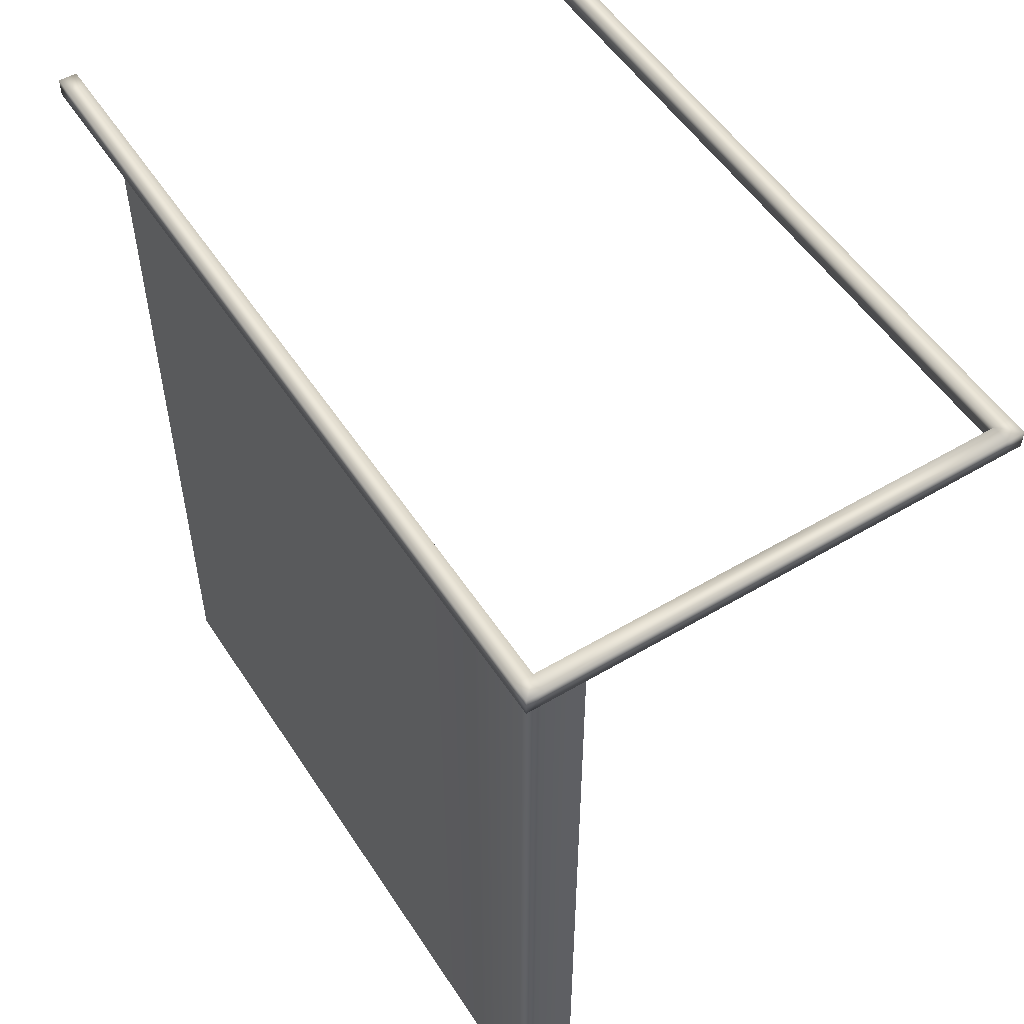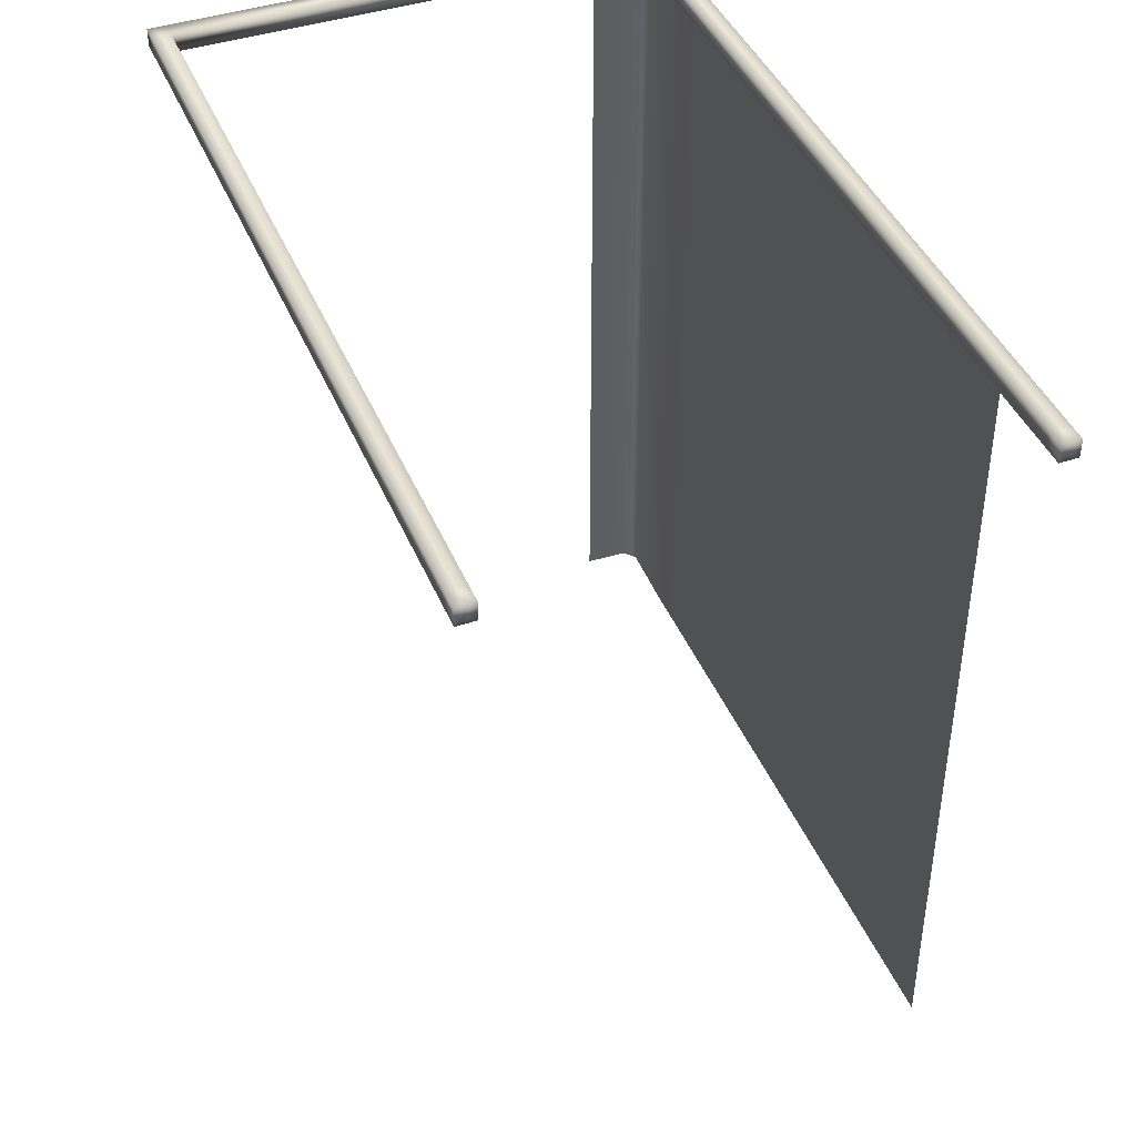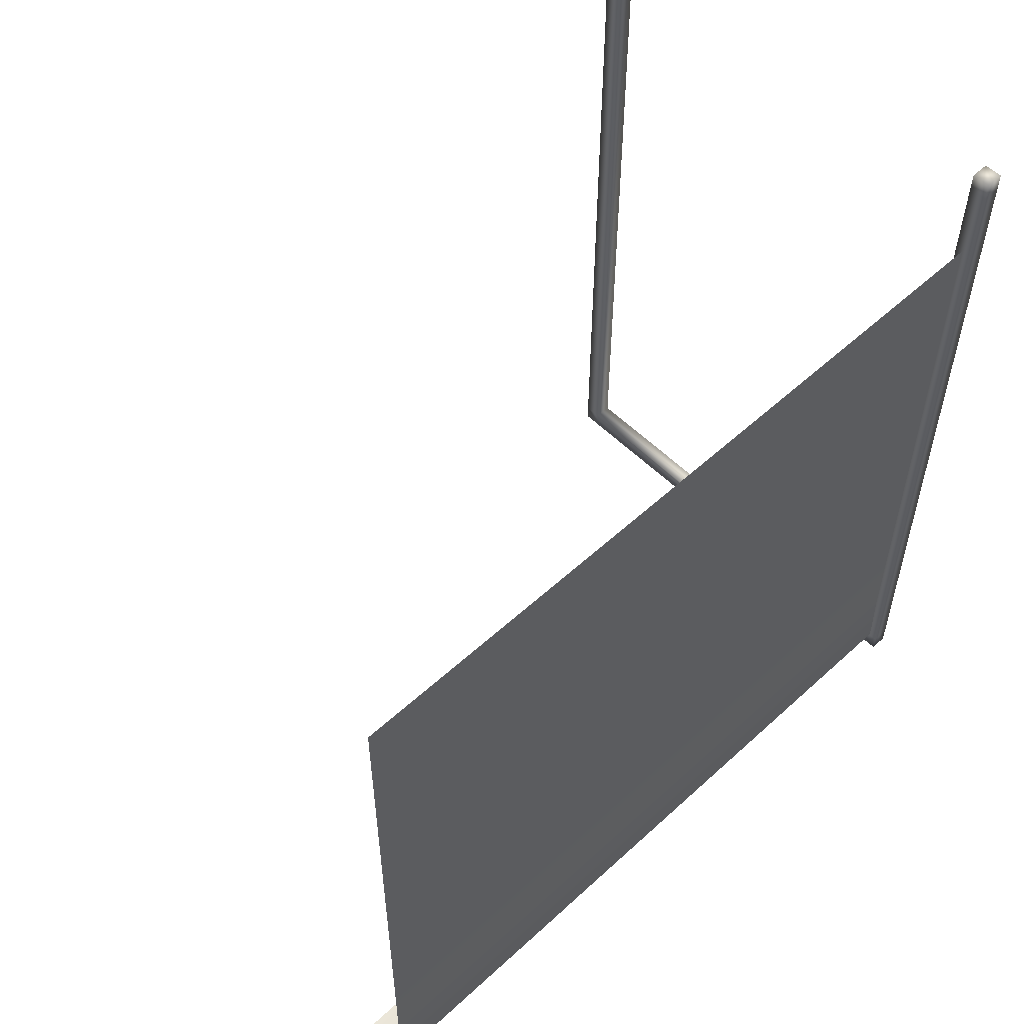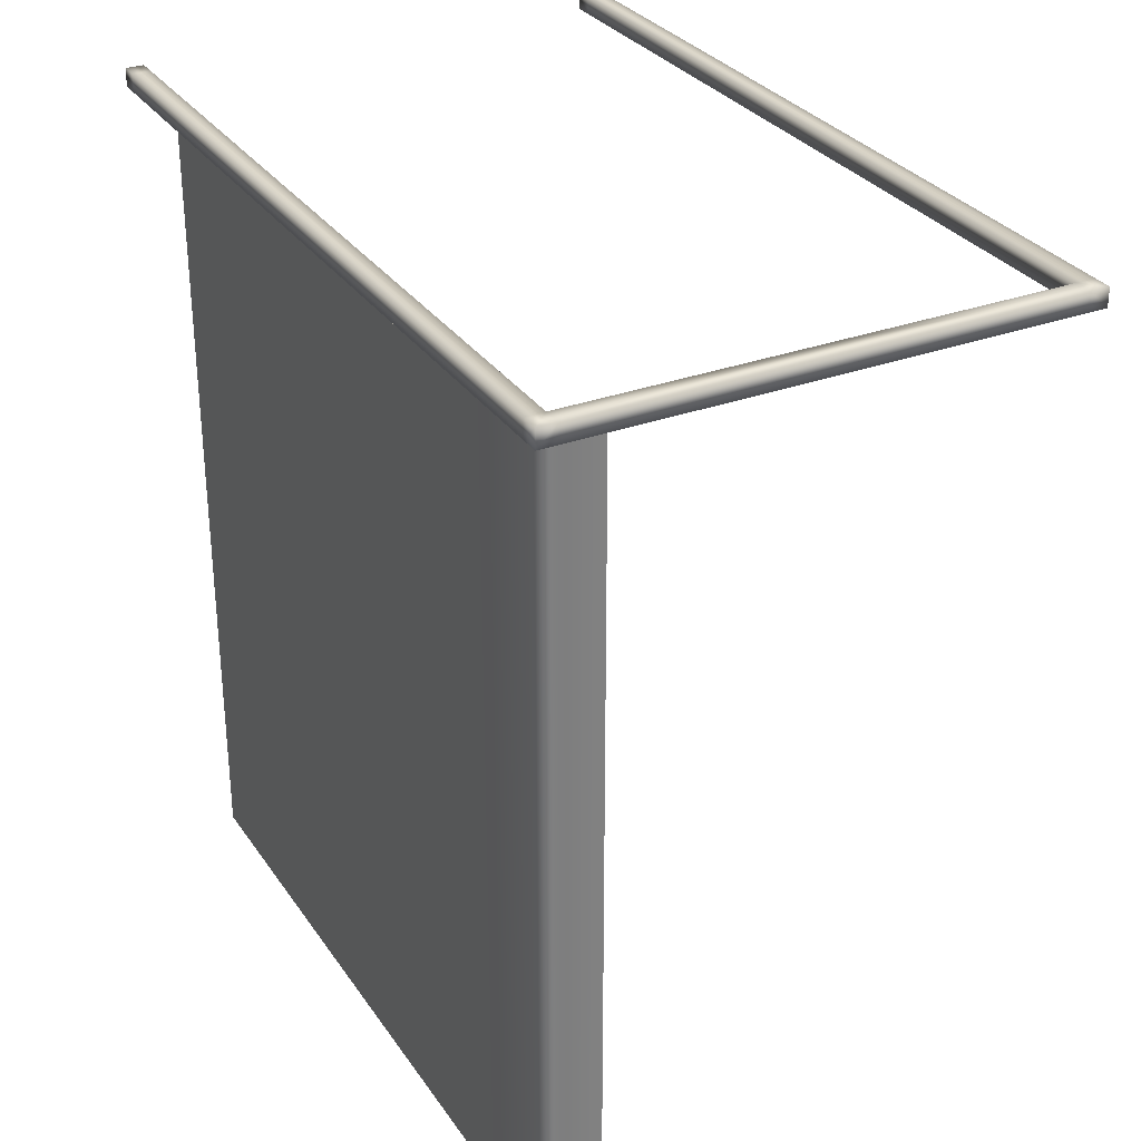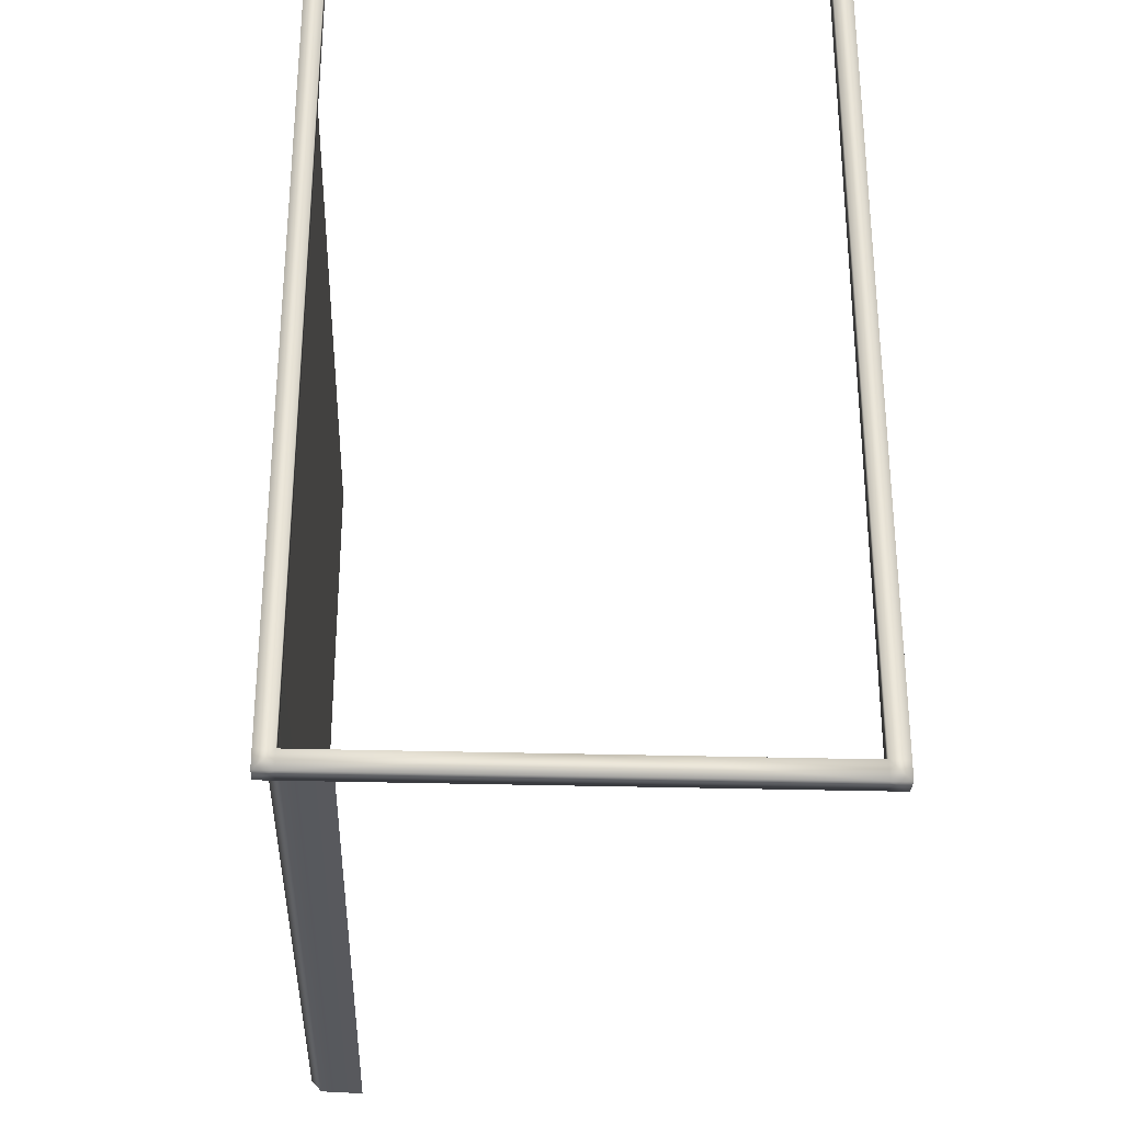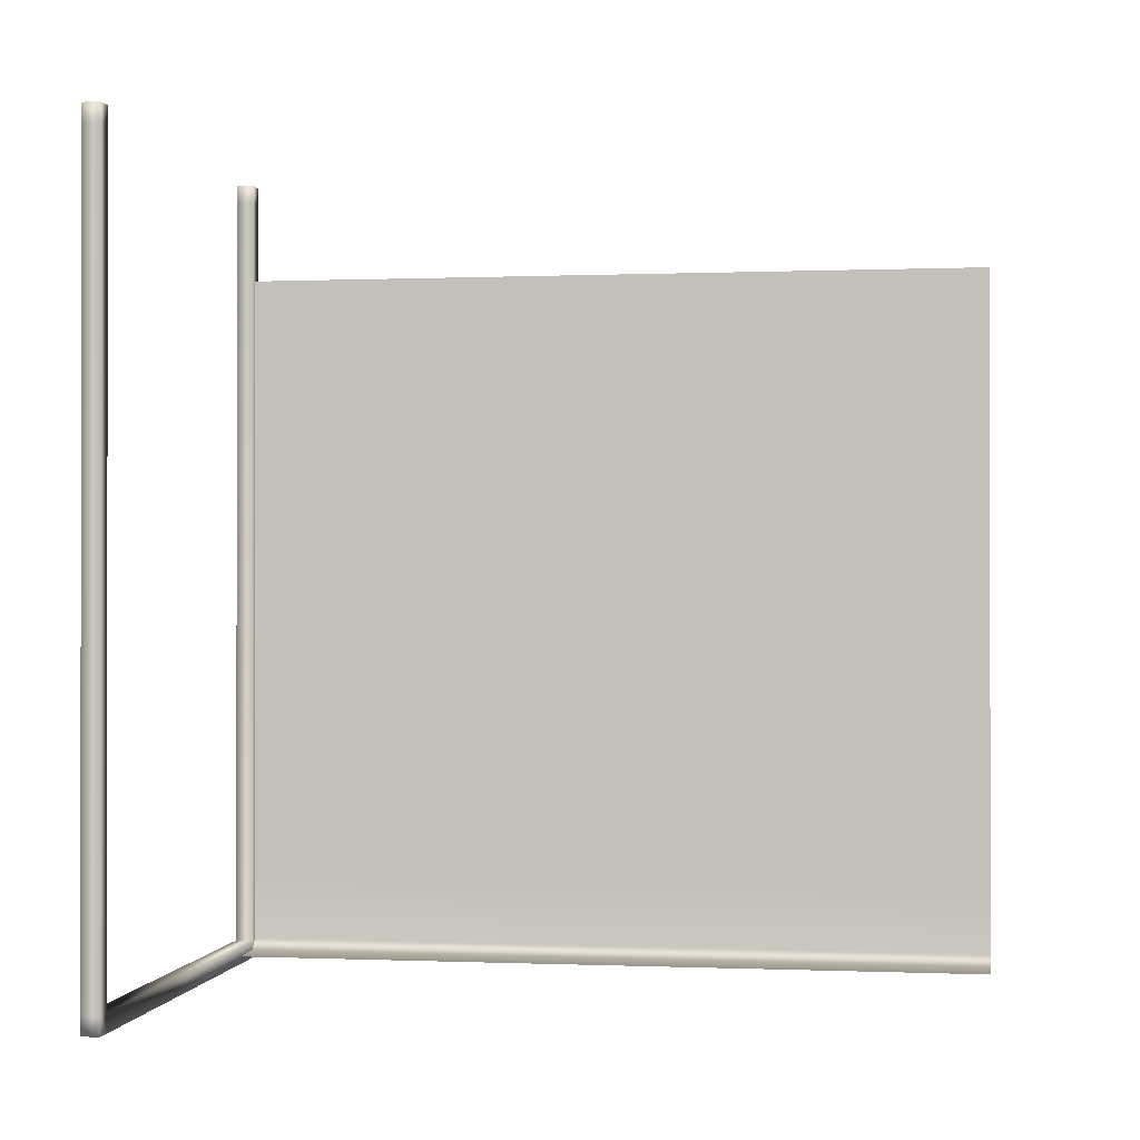
<metadata>
{"format":"obj","ext":"obj","renderer":"f3d","projection":"perspective","resolution":1024,"background":"white","views":[{"elev":53.1,"azim":147.6,"up":"+Y"},{"elev":42.5,"azim":-21.6,"up":"+Y"},{"elev":55.1,"azim":46.0,"up":"+Z"},{"elev":30.5,"azim":151.8,"up":"+Y"},{"elev":-29.8,"azim":177.6,"up":"+Z"},{"elev":-0.3,"azim":-81.0,"up":"+Z"}]}
</metadata>
<code>
g default
v 65.91 249.5 82.38
v 65.91 227.8 82.38
v 65.91 206 82.38
v 65.91 184.2 82.38
v 65.91 162.5 82.38
v 65.91 140.7 82.38
v 65.91 119 82.38
v 65.91 97.2 82.38
v 65.91 75.44 82.38
v 65.91 53.68 82.38
v 65.91 31.92 82.38
v 65.91 249.5 60.61
v 65.91 227.8 60.61
v 65.91 206 60.61
v 65.91 184.2 60.61
v 65.91 162.5 60.61
v 65.91 140.7 60.61
v 65.91 119 60.61
v 65.91 97.2 60.61
v 65.91 75.44 60.61
v 65.91 53.68 60.61
v 65.91 31.92 60.61
v 65.91 249.5 38.85
v 65.91 227.8 38.85
v 65.91 206 38.85
v 65.91 184.2 38.85
v 65.91 162.5 38.85
v 65.91 140.7 38.85
v 65.91 119 38.85
v 65.91 97.2 38.85
v 65.91 75.44 38.85
v 65.91 53.68 38.85
v 65.91 31.92 38.85
v 65.91 249.5 17.09
v 65.91 227.8 17.09
v 65.91 206 17.09
v 65.91 184.2 17.09
v 65.91 162.5 17.09
v 65.91 140.7 17.09
v 65.91 119 17.09
v 65.91 97.2 17.09
v 65.91 75.44 17.09
v 65.91 53.68 17.09
v 65.91 31.92 17.09
v 65.91 249.5 -4.67
v 65.91 227.8 -4.67
v 65.91 206 -4.67
v 65.91 184.2 -4.67
v 65.91 162.5 -4.67
v 65.91 140.7 -4.67
v 65.91 119 -4.67
v 65.91 97.2 -4.67
v 65.91 75.44 -4.67
v 65.91 53.68 -4.67
v 65.91 31.92 -4.67
v 65.91 249.5 -26.43
v 65.91 227.8 -26.43
v 65.91 206 -26.43
v 65.91 184.2 -26.43
v 65.91 162.5 -26.43
v 65.91 140.7 -26.43
v 65.91 119 -26.43
v 65.91 97.2 -26.43
v 65.91 75.44 -26.43
v 65.91 53.68 -26.43
v 65.91 31.92 -26.43
v 65.91 249.5 -48.19
v 65.91 227.8 -48.19
v 65.91 206 -48.19
v 65.91 184.2 -48.19
v 65.91 162.5 -48.19
v 65.91 140.7 -48.19
v 65.91 119 -48.19
v 65.91 97.2 -48.19
v 65.91 75.44 -48.19
v 65.91 53.68 -48.19
v 65.91 31.92 -48.19
v 65.91 249.5 -69.95
v 65.91 227.8 -69.95
v 65.91 206 -69.95
v 65.91 184.2 -69.95
v 65.91 162.5 -69.95
v 65.91 140.7 -69.95
v 65.91 119 -69.95
v 65.91 97.2 -69.95
v 65.91 75.44 -69.95
v 65.91 53.68 -69.95
v 65.91 31.92 -69.95
v 65.91 249.5 -91.72
v 65.91 227.8 -91.72
v 65.91 206 -91.72
v 65.91 184.2 -91.72
v 65.91 162.5 -91.72
v 65.91 140.7 -91.72
v 65.91 119 -91.72
v 65.91 97.2 -91.72
v 65.91 75.44 -91.72
v 65.91 53.68 -91.72
v 65.91 31.92 -91.72
v 51.86 249.5 -115.8
v 51.86 227.8 -115.8
v 51.86 206 -115.8
v 51.86 184.2 -115.8
v 51.86 162.5 -115.8
v 51.86 140.7 -115.8
v 51.86 119 -115.8
v 51.86 97.2 -115.8
v 51.86 75.44 -115.8
v 51.86 53.68 -115.8
v 51.86 31.92 -115.8
v 66.37 249.5 -112.4
v 63.52 249.5 -115.4
v 66.37 227.8 -112.4
v 63.52 227.8 -115.4
v 66.37 206 -112.4
v 63.52 206 -115.4
v 66.37 184.2 -112.4
v 63.52 184.2 -115.4
v 66.37 162.5 -112.4
v 63.52 162.5 -115.4
v 66.37 140.7 -112.4
v 63.52 140.7 -115.4
v 66.37 119 -112.4
v 63.52 119 -115.4
v 66.37 97.2 -112.4
v 63.52 97.2 -115.4
v 66.37 75.44 -112.4
v 63.52 75.44 -115.4
v 66.37 53.68 -112.4
v 63.52 53.68 -115.4
v 63.52 31.92 -115.4
v 66.37 31.92 -112.4
g Cloth Curtain
f 1 2 13 12
f 2 3 14 13
f 3 4 15 14
f 4 5 16 15
f 5 6 17 16
f 6 7 18 17
f 7 8 19 18
f 8 9 20 19
f 9 10 21 20
f 10 11 22 21
f 12 13 24 23
f 13 14 25 24
f 14 15 26 25
f 15 16 27 26
f 16 17 28 27
f 17 18 29 28
f 18 19 30 29
f 19 20 31 30
f 20 21 32 31
f 21 22 33 32
f 23 24 35 34
f 24 25 36 35
f 25 26 37 36
f 26 27 38 37
f 27 28 39 38
f 28 29 40 39
f 29 30 41 40
f 30 31 42 41
f 31 32 43 42
f 32 33 44 43
f 34 35 46 45
f 35 36 47 46
f 36 37 48 47
f 37 38 49 48
f 38 39 50 49
f 39 40 51 50
f 40 41 52 51
f 41 42 53 52
f 42 43 54 53
f 43 44 55 54
f 45 46 57 56
f 46 47 58 57
f 47 48 59 58
f 48 49 60 59
f 49 50 61 60
f 50 51 62 61
f 51 52 63 62
f 52 53 64 63
f 53 54 65 64
f 54 55 66 65
f 56 57 68 67
f 57 58 69 68
f 58 59 70 69
f 59 60 71 70
f 60 61 72 71
f 61 62 73 72
f 62 63 74 73
f 63 64 75 74
f 64 65 76 75
f 65 66 77 76
f 67 68 79 78
f 68 69 80 79
f 69 70 81 80
f 70 71 82 81
f 71 72 83 82
f 72 73 84 83
f 73 74 85 84
f 74 75 86 85
f 75 76 87 86
f 76 77 88 87
f 78 79 90 89
f 79 80 91 90
f 80 81 92 91
f 81 82 93 92
f 82 83 94 93
f 83 84 95 94
f 84 85 96 95
f 85 86 97 96
f 86 87 98 97
f 87 88 99 98
f 112 111 113 114
f 114 113 115 116
f 116 115 117 118
f 118 117 119 120
f 120 119 121 122
f 122 121 123 124
f 124 123 125 126
f 126 125 127 128
f 128 127 129 130
f 130 129 132 131
f 89 90 113 111
f 90 91 115 113
f 91 92 117 115
f 92 93 119 117
f 93 94 121 119
f 94 95 123 121
f 95 96 125 123
f 96 97 127 125
f 97 98 129 127
f 98 99 132 129
f 112 114 101 100
f 114 116 102 101
f 116 118 103 102
f 118 120 104 103
f 120 122 105 104
f 122 124 106 105
f 124 126 107 106
f 126 128 108 107
f 128 130 109 108
f 130 131 110 109
g default
v 63.87 247.1 -112.9
v 68.87 247.1 -112.9
v 63.87 252.1 -112.9
v 68.87 252.1 -112.9
v 63.87 252.1 -117.9
v 68.87 252.1 -117.9
v 63.87 247.1 -117.9
v 68.87 247.1 -117.9
v 63.87 247.1 105.4
v 68.87 247.1 105.4
v 68.87 252.1 105.4
v 63.87 252.1 105.4
v 63.87 247.1 110.5
v 68.87 247.1 110.5
v 68.87 252.1 110.5
v 63.87 252.1 110.5
v -63.87 247.1 -112.9
v -68.87 247.1 -112.9
v -63.87 252.1 -112.9
v -68.87 252.1 -112.9
v -63.87 252.1 -117.9
v -68.87 252.1 -117.9
v -63.87 247.1 -117.9
v -68.87 247.1 -117.9
v -63.87 247.1 105.4
v -68.87 247.1 105.4
v -68.87 252.1 105.4
v -63.87 252.1 105.4
v -63.87 247.1 110.5
v -68.87 247.1 110.5
v -68.87 252.1 110.5
v -63.87 252.1 110.5
v 0 247.1 -112.9
v 0 252.1 -112.9
v 0 252.1 -117.9
v 0 247.1 -117.9
g Curtain rail
f 145 146 147 148
f 135 136 138 137
f 137 138 140 139
f 139 140 134 133
f 134 140 138 136
f 133 134 142 141
f 134 136 143 142
f 136 135 144 143
f 135 133 141 144
f 141 142 146 145
f 142 143 147 146
f 143 144 148 147
f 144 141 145 148
f 161 164 163 162
f 151 153 154 152
f 153 155 156 154
f 155 149 150 156
f 150 152 154 156
f 149 157 158 150
f 150 158 159 152
f 152 159 160 151
f 151 160 157 149
f 157 161 162 158
f 158 162 163 159
f 159 163 164 160
f 160 164 161 157
f 149 155 168 165
f 151 149 165 166
f 153 151 166 167
f 155 153 167 168
f 135 166 165 133
f 137 167 166 135
f 139 168 167 137
f 133 165 168 139

</code>
